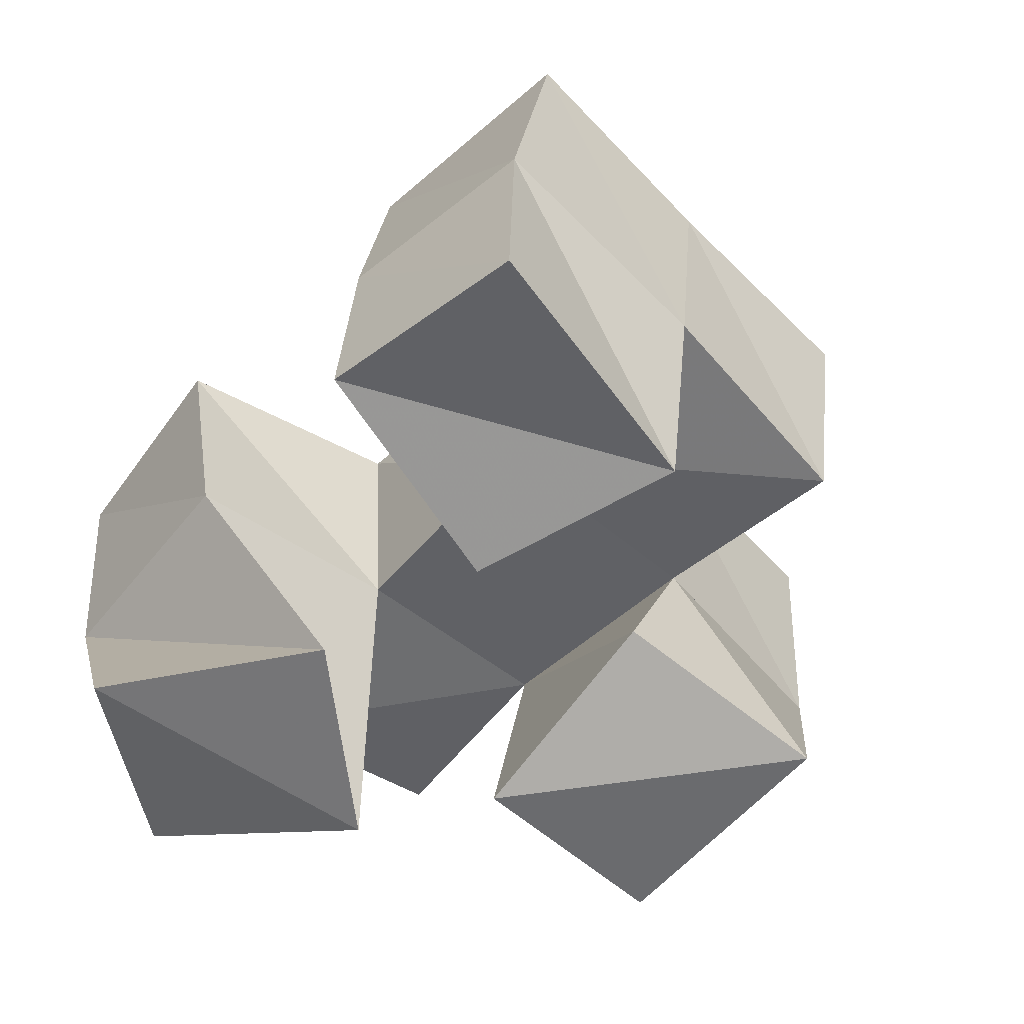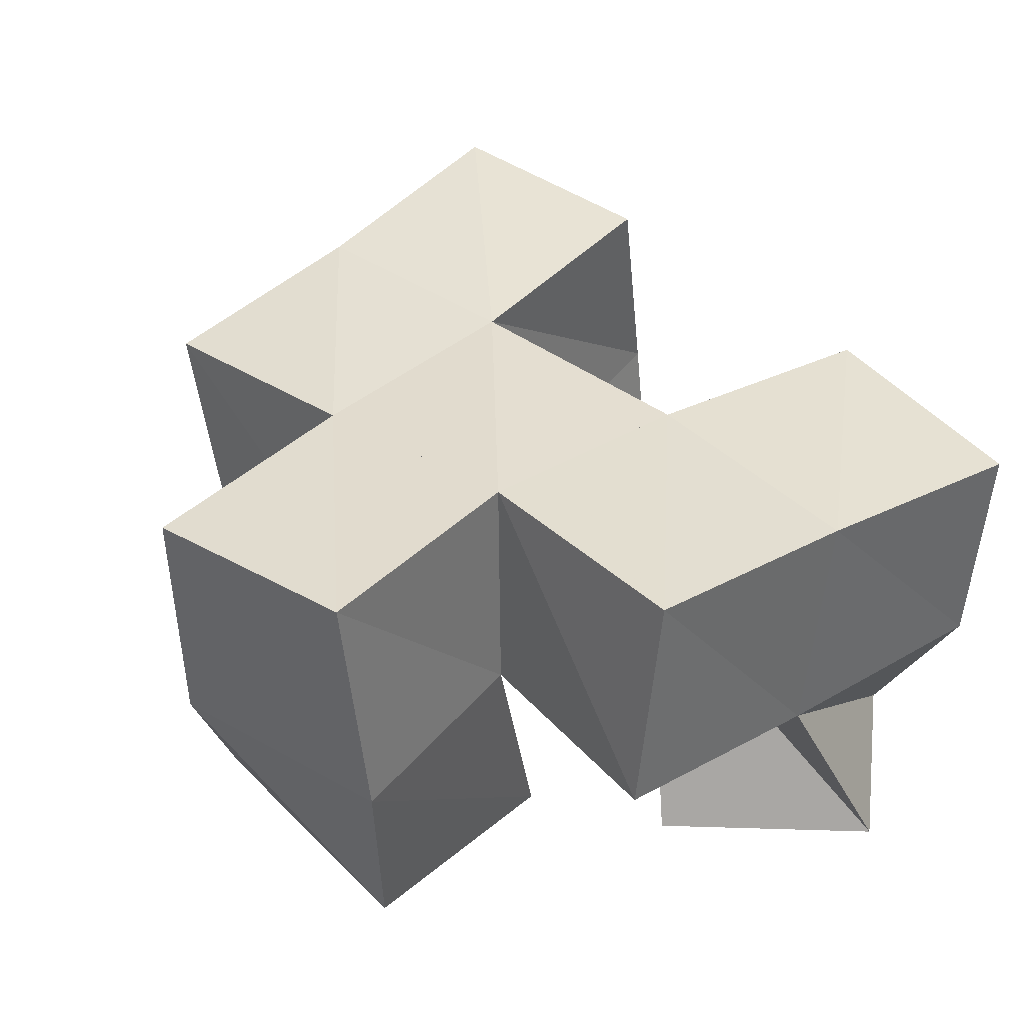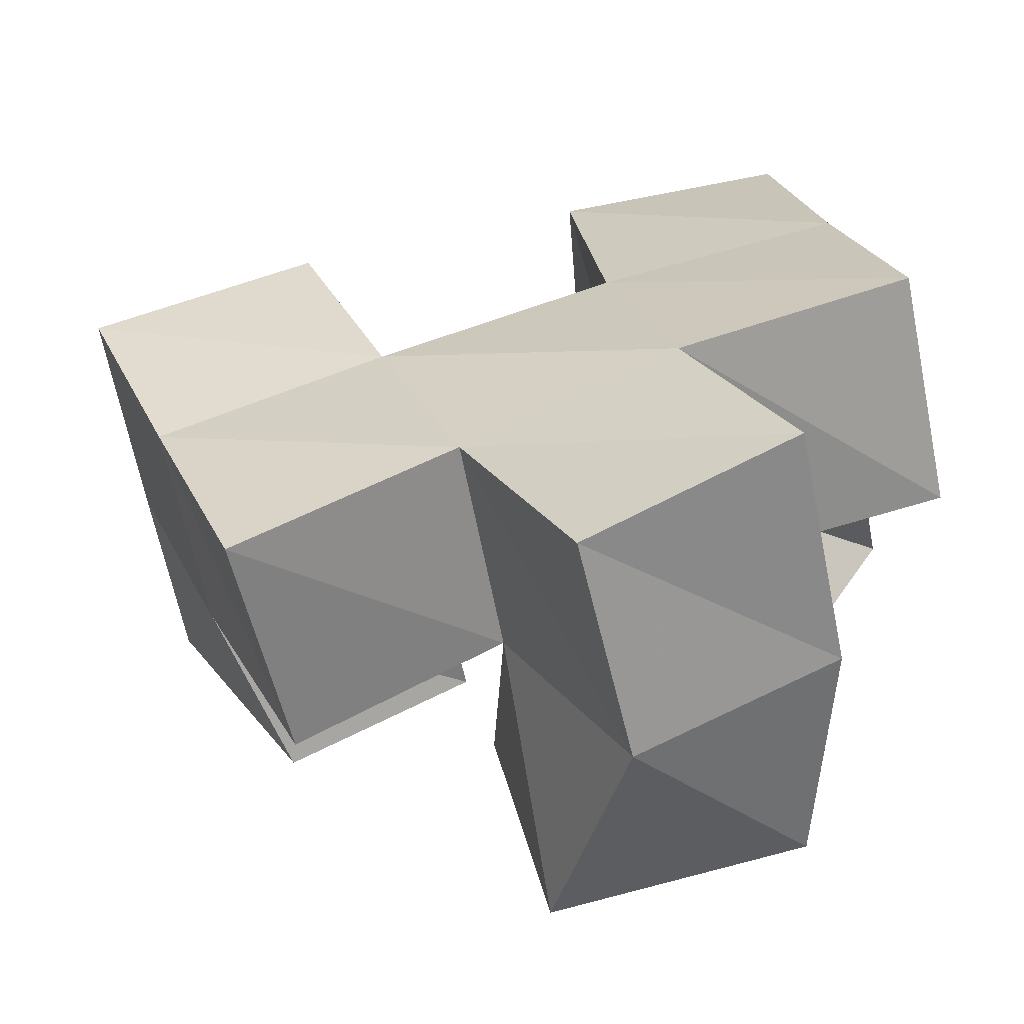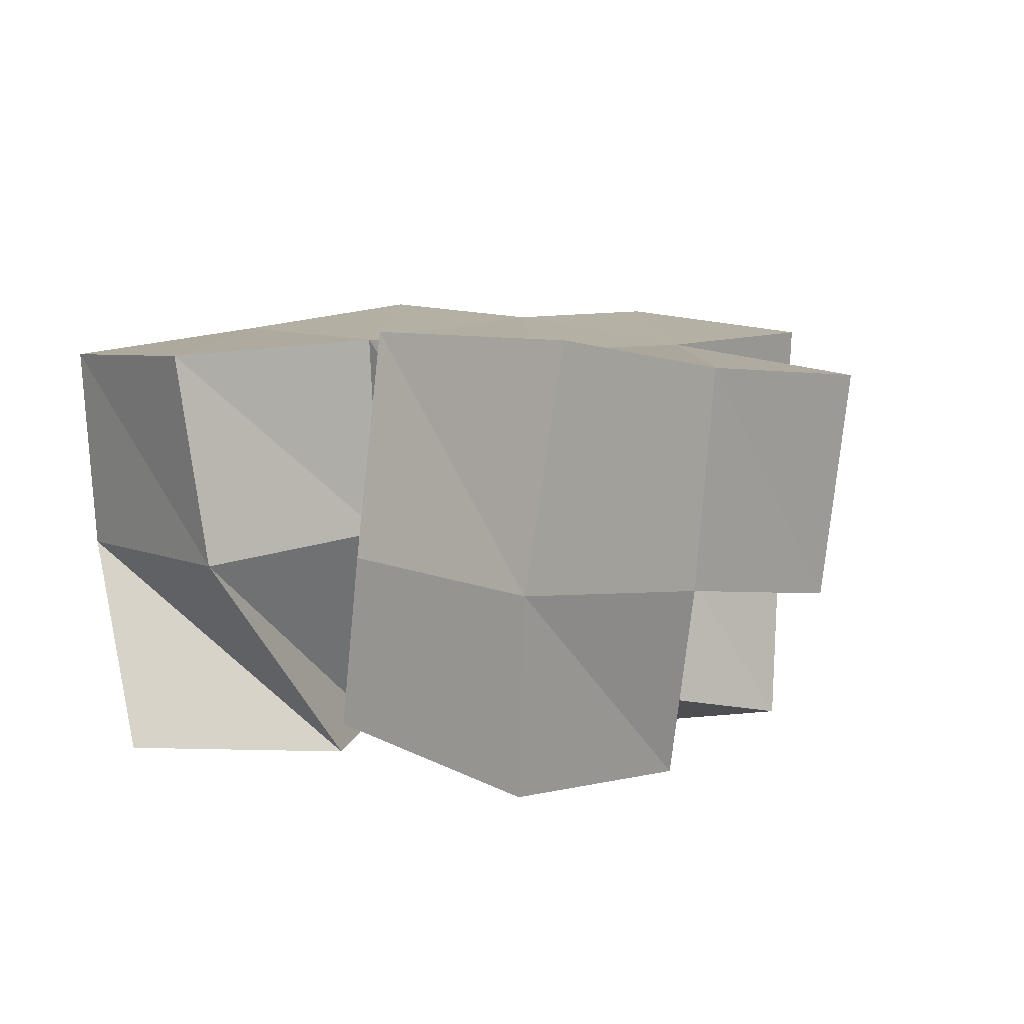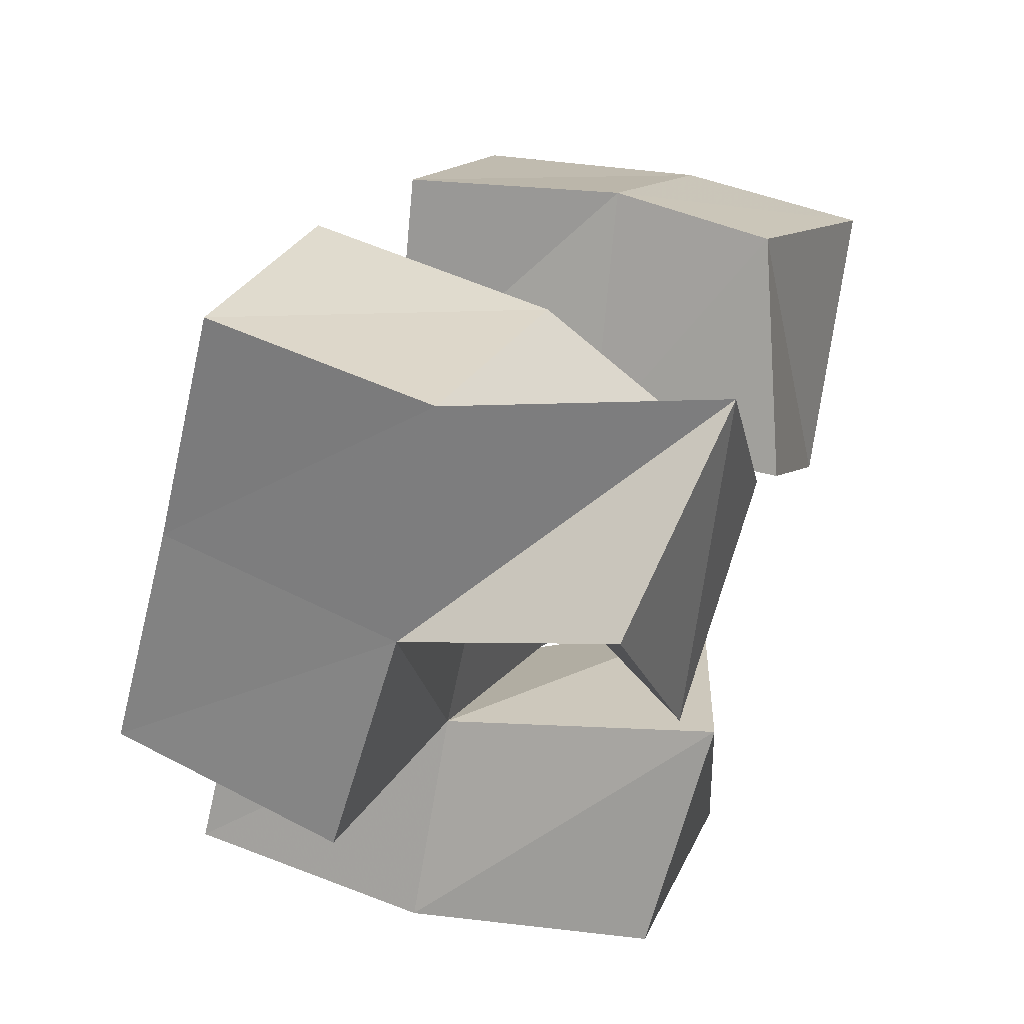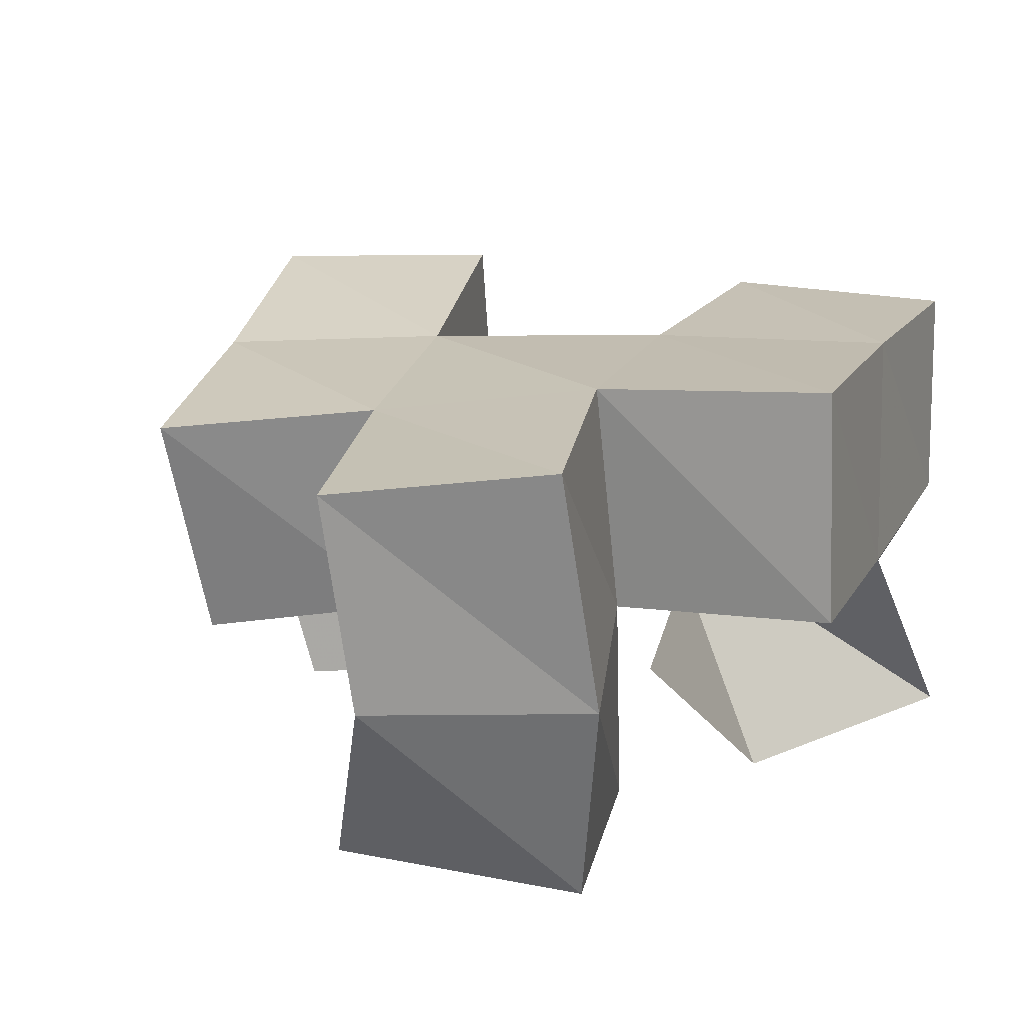
<metadata>
{"format":"obj","ext":"obj","renderer":"f3d","projection":"perspective","resolution":1024,"background":"white","views":[{"elev":-60.2,"azim":66.6,"up":"+Y"},{"elev":47.3,"azim":-114.2,"up":"+Y"},{"elev":-57.9,"azim":-177.8,"up":"+Z"},{"elev":-0.3,"azim":65.4,"up":"+Y"},{"elev":40.3,"azim":-72.8,"up":"+Z"},{"elev":28.9,"azim":-144.7,"up":"+Y"}]}
</metadata>
<code>
v 0.7099 0.1 0.2674
v 0.7156 0.14 0.2687
v 0.6661 0.1118 0.2881
v 0.6741 0.1471 0.288
v 0.6802 0.1 0.2172
v 0.6949 0.1399 0.2192
v 0.6409 0.1011 0.245
v 0.6478 0.1442 0.2405
v 0.6102 0.1 0.2679
v 0.6106 0.1443 0.3007
v 0.5808 0.1 0.3105
v 0.5588 0.1498 0.3138
v 0.5651 0.1034 0.2424
v 0.5979 0.1523 0.2533
v 0.5398 0.1097 0.284
v 0.5479 0.155 0.2645
v 0.6335 0.1133 0.2043
v 0.6299 0.1507 0.1901
v 0.5876 0.1006 0.2183
v 0.5834 0.1577 0.2086
v 0.6219 0.1066 0.1559
v 0.6049 0.1564 0.143
v 0.5677 0.1086 0.1722
v 0.5623 0.159 0.1692
v 0.72 0.19 0.2623
v 0.6736 0.1945 0.2828
v 0.7011 0.1871 0.2175
v 0.6546 0.1933 0.2381
v 0.6127 0.1927 0.3095
v 0.5643 0.1961 0.3195
v 0.6054 0.1988 0.259
v 0.5551 0.2049 0.2726
v 0.6368 0.1975 0.1917
v 0.5922 0.207 0.2121
v 0.6143 0.2038 0.1453
v 0.5712 0.212 0.1679
v 0.6732 0.1382 0.174
v 0.6825 0.1879 0.1717
v 0.5358 0.1655 0.2179
v 0.5438 0.214 0.2262
f 1 2 4
f 3 1 4
f 2 6 8
f 4 2 8
f 6 5 7
f 8 6 7
f 5 1 3
f 7 5 3
f 8 7 3
f 4 8 3
f 2 1 5
f 6 2 5
f 9 10 12
f 11 9 12
f 10 14 16
f 12 10 16
f 14 13 15
f 16 14 15
f 13 9 11
f 15 13 11
f 16 15 11
f 12 16 11
f 10 9 13
f 14 10 13
f 17 18 20
f 19 17 20
f 18 22 24
f 20 18 24
f 22 21 23
f 24 22 23
f 21 17 19
f 23 21 19
f 24 23 19
f 20 24 19
f 18 17 21
f 22 18 21
f 2 25 26
f 4 2 26
f 25 27 28
f 26 25 28
f 27 6 8
f 28 27 8
f 6 2 4
f 8 6 4
f 28 8 4
f 26 28 4
f 25 2 6
f 27 25 6
f 10 29 30
f 12 10 30
f 29 31 32
f 30 29 32
f 31 14 16
f 32 31 16
f 14 10 12
f 16 14 12
f 32 16 12
f 30 32 12
f 29 10 14
f 31 29 14
f 18 33 34
f 20 18 34
f 33 35 36
f 34 33 36
f 35 22 24
f 36 35 24
f 22 18 20
f 24 22 20
f 36 24 20
f 34 36 20
f 33 18 22
f 35 33 22
f 6 27 28
f 8 6 28
f 27 38 33
f 28 27 33
f 38 37 18
f 33 38 18
f 37 6 8
f 18 37 8
f 33 18 8
f 28 33 8
f 27 6 37
f 38 27 37
f 8 28 31
f 14 8 31
f 28 33 34
f 31 28 34
f 33 18 20
f 34 33 20
f 18 8 14
f 20 18 14
f 34 20 14
f 31 34 14
f 28 8 18
f 33 28 18
f 14 31 32
f 16 14 32
f 31 34 40
f 32 31 40
f 34 20 39
f 40 34 39
f 20 14 16
f 39 20 16
f 40 39 16
f 32 40 16
f 31 14 20
f 34 31 20

</code>
